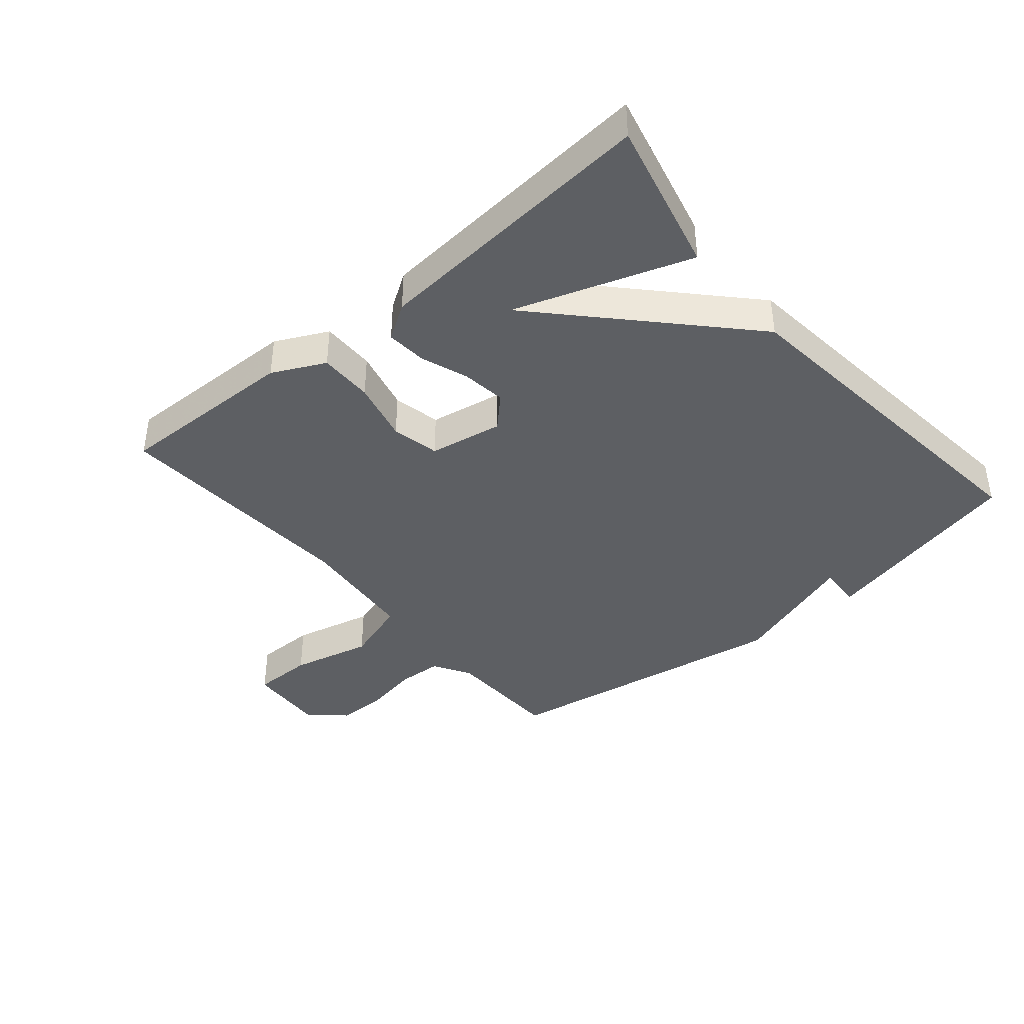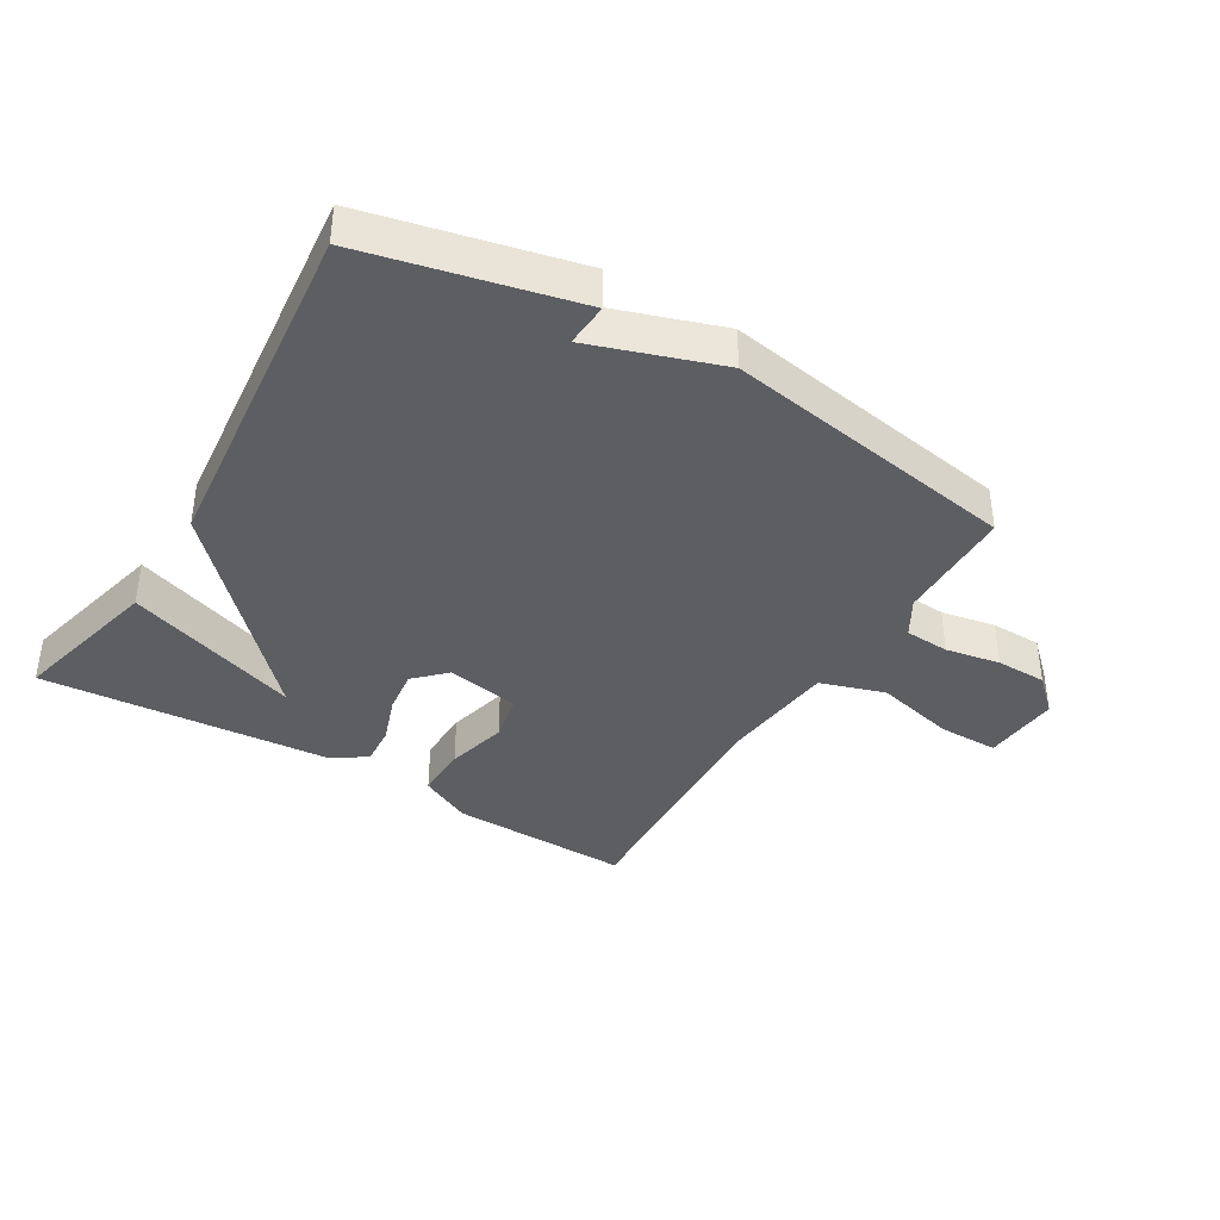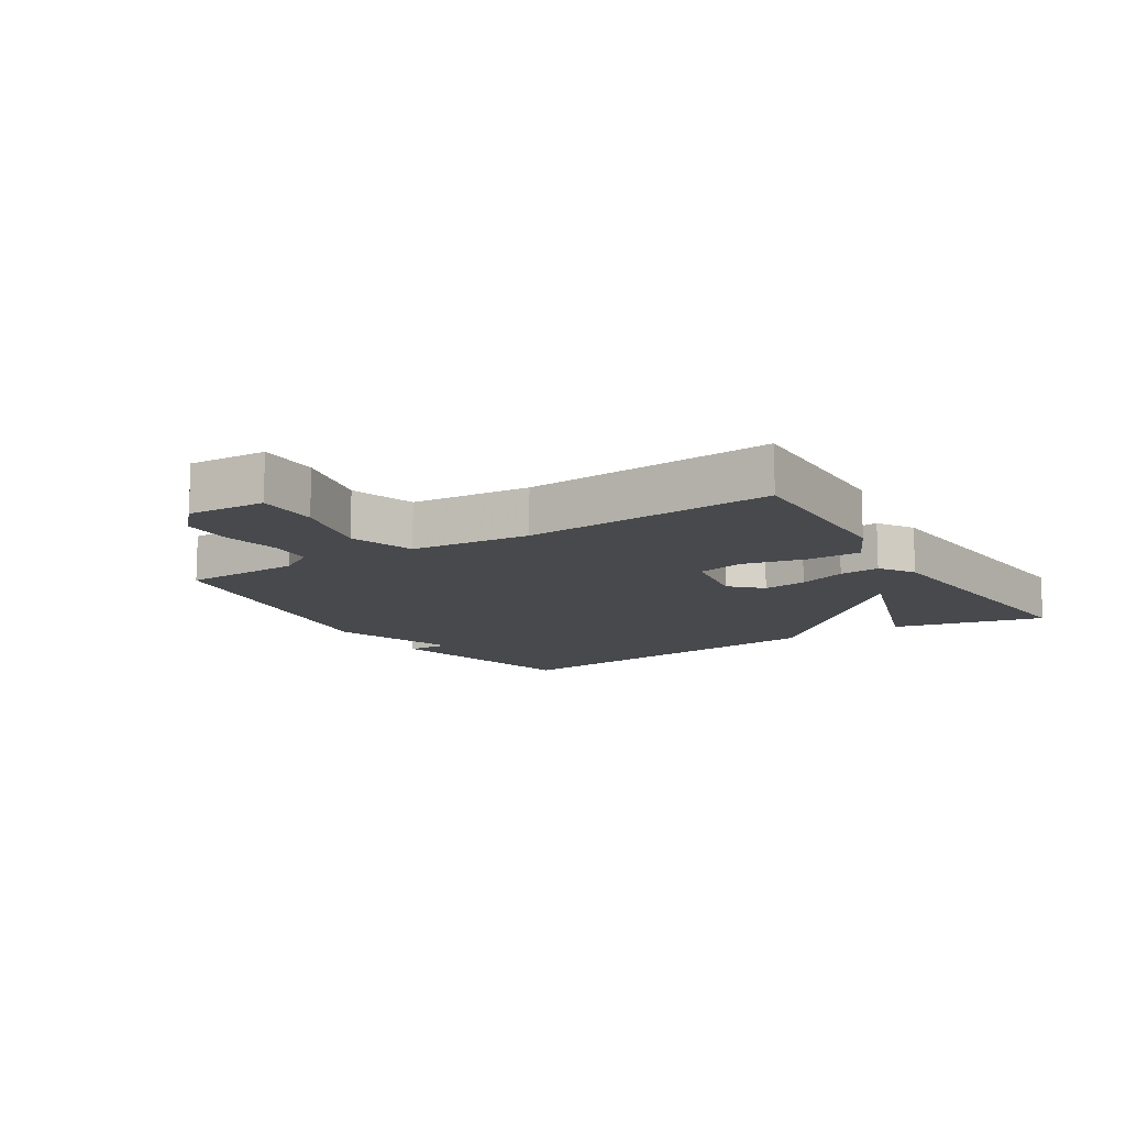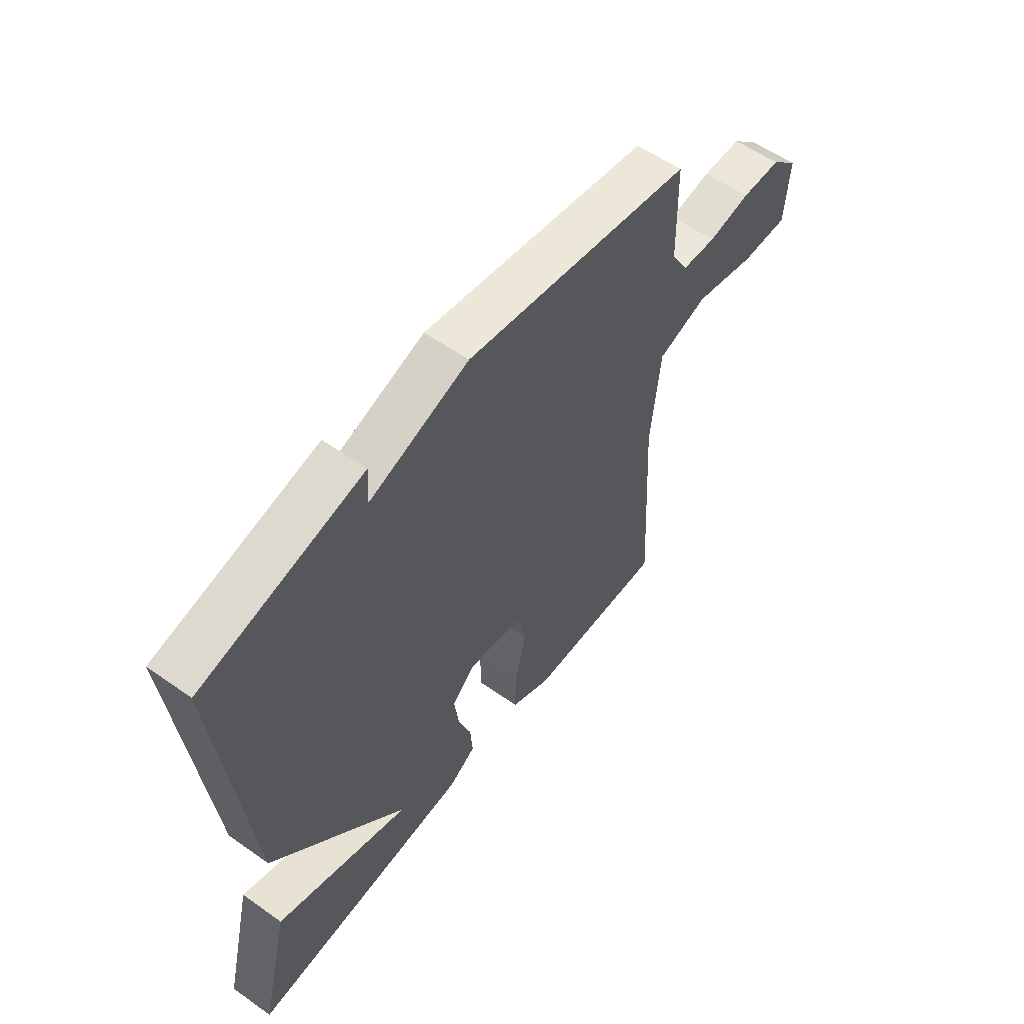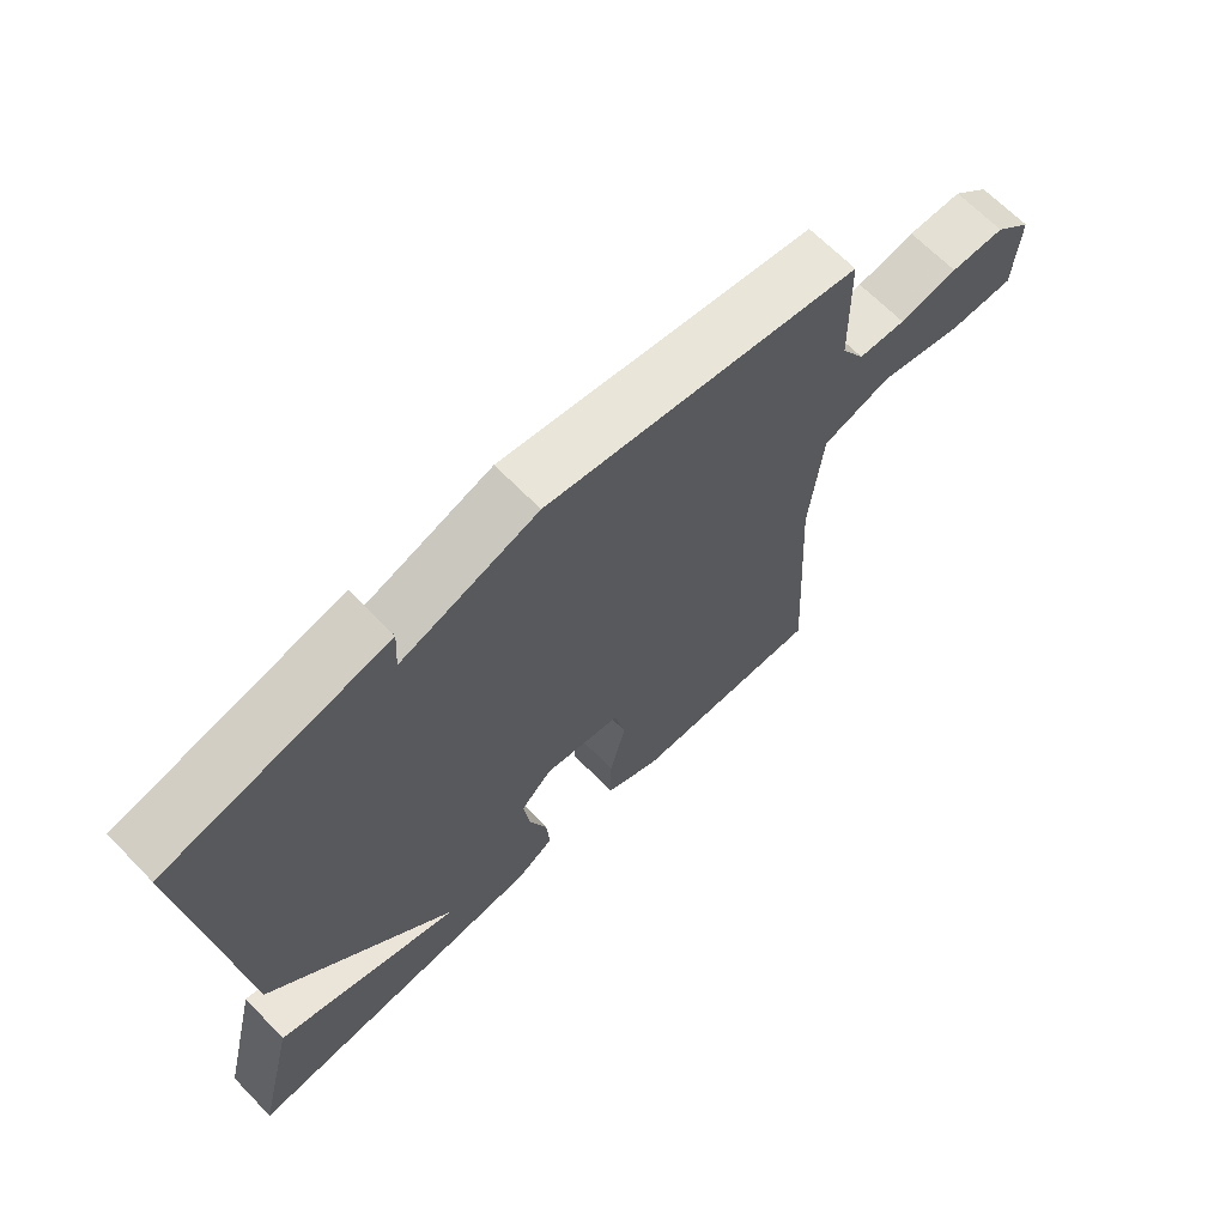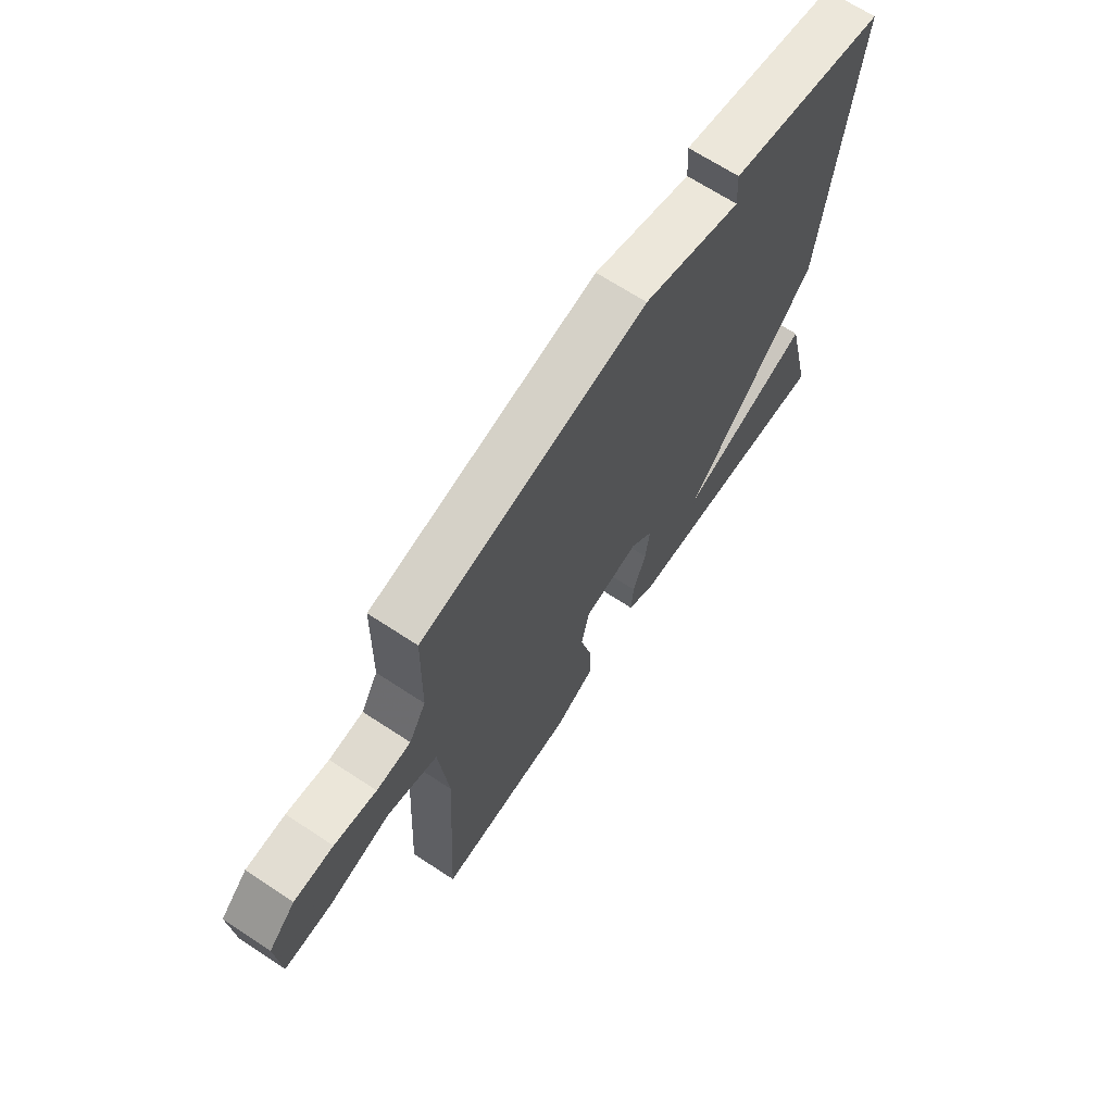
<metadata>
{"format":"obj","ext":"obj","renderer":"f3d","projection":"perspective","resolution":1024,"background":"white","views":[{"elev":-40.4,"azim":-139.7,"up":"+Y"},{"elev":-38.6,"azim":-31.1,"up":"+Y"},{"elev":-12.4,"azim":122.4,"up":"+Y"},{"elev":56.8,"azim":-53.6,"up":"+Z"},{"elev":66.5,"azim":-44.2,"up":"+Z"},{"elev":67.6,"azim":123.4,"up":"+Z"}]}
</metadata>
<code>
v -0.5 0.07 0.5
v -0.169 0.07 0.577
v -0.173 0.07 0.508
v 0.031 0.07 0.577
v 0.5 0.07 0.5
v 0.504 0.07 0.312
v 0.539 0.07 0.253
v 0.61 0.07 0.249
v 0.697 0.07 0.265
v 0.778 0.07 0.264
v 0.833 0.07 0.213
v 0.825 0.07 0.089
v 0.728 0.07 0.089
v 0.6 0.07 0.12
v 0.497 0.07 0.087
v 0.478 0.07 -0.103
v 0.5 0.07 -0.5
v 0.211 0.07 -0.493
v 0.128 0.07 -0.452
v 0.129 0.07 -0.366
v 0.153 0.07 -0.268
v 0.137 0.07 -0.192
v 0.02 0.07 -0.171
v -0.027 0.07 -0.218
v -0.018 0.07 -0.288
v 0.009 0.07 -0.364
v 0.014 0.07 -0.428
v -0.042 0.07 -0.464
v -0.5 0.07 -0.5
v -0.441 0.07 -0.257
v -0.163 0.07 -0.353
v -0.441 0.07 -0.057
v -0.5 0 0.5
v -0.169 0 0.577
v -0.173 0 0.508
v 0.031 0 0.577
v 0.5 0 0.5
v 0.504 0 0.312
v 0.539 0 0.253
v 0.61 0 0.249
v 0.697 0 0.265
v 0.778 0 0.264
v 0.833 0 0.213
v 0.825 0 0.089
v 0.728 0 0.089
v 0.6 0 0.12
v 0.497 0 0.087
v 0.478 0 -0.103
v 0.5 0 -0.5
v 0.211 0 -0.493
v 0.128 0 -0.452
v 0.129 0 -0.366
v 0.153 0 -0.268
v 0.137 0 -0.192
v 0.02 0 -0.171
v -0.027 0 -0.218
v -0.018 0 -0.288
v 0.009 0 -0.364
v 0.014 0 -0.428
v -0.042 0 -0.464
v -0.5 0 -0.5
v -0.441 0 -0.257
v -0.163 0 -0.353
v -0.441 0 -0.057
f 31 32 1
f 29 30 31
f 28 29 31
f 27 28 31
f 27 31 1
f 26 27 1
f 25 26 1
f 24 25 1
f 23 24 1
f 22 23 1
f 19 20 21
f 18 19 21
f 17 18 21
f 16 17 21
f 15 16 21 22
f 12 13 14
f 11 12 14
f 10 11 14
f 9 10 14
f 8 9 14
f 7 8 14 15
f 15 22 1
f 7 15 1
f 6 7 1
f 3 4 5 6
f 1 2 3
f 1 3 6
f 33 64 63
f 63 62 61
f 63 61 60
f 63 60 59
f 33 63 59
f 33 59 58
f 33 58 57
f 33 57 56
f 33 56 55
f 33 55 54
f 53 52 51
f 53 51 50
f 53 50 49
f 53 49 48
f 54 53 48 47
f 46 45 44
f 46 44 43
f 46 43 42
f 46 42 41
f 46 41 40
f 47 46 40 39
f 33 54 47
f 33 47 39
f 33 39 38
f 38 37 36 35
f 35 34 33
f 38 35 33
f 1 33 34 2
f 2 34 35 3
f 3 35 36 4
f 4 36 37 5
f 5 37 38 6
f 6 38 39 7
f 7 39 40 8
f 8 40 41 9
f 9 41 42 10
f 10 42 43 11
f 11 43 44 12
f 12 44 45 13
f 13 45 46 14
f 14 46 47 15
f 15 47 48 16
f 16 48 49 17
f 17 49 50 18
f 18 50 51 19
f 19 51 52 20
f 20 52 53 21
f 21 53 54 22
f 22 54 55 23
f 23 55 56 24
f 24 56 57 25
f 25 57 58 26
f 26 58 59 27
f 27 59 60 28
f 28 60 61 29
f 29 61 62 30
f 30 62 63 31
f 31 63 64 32
f 32 64 33 1

</code>
